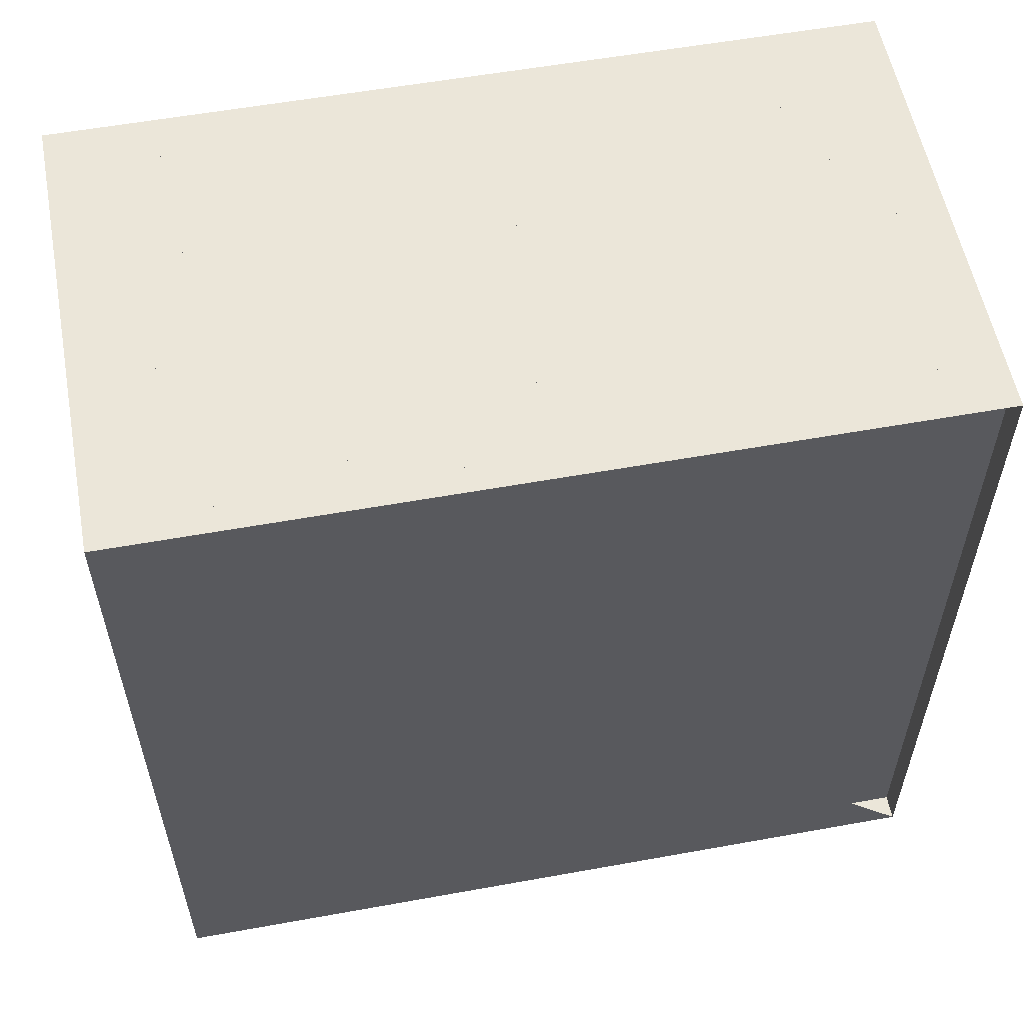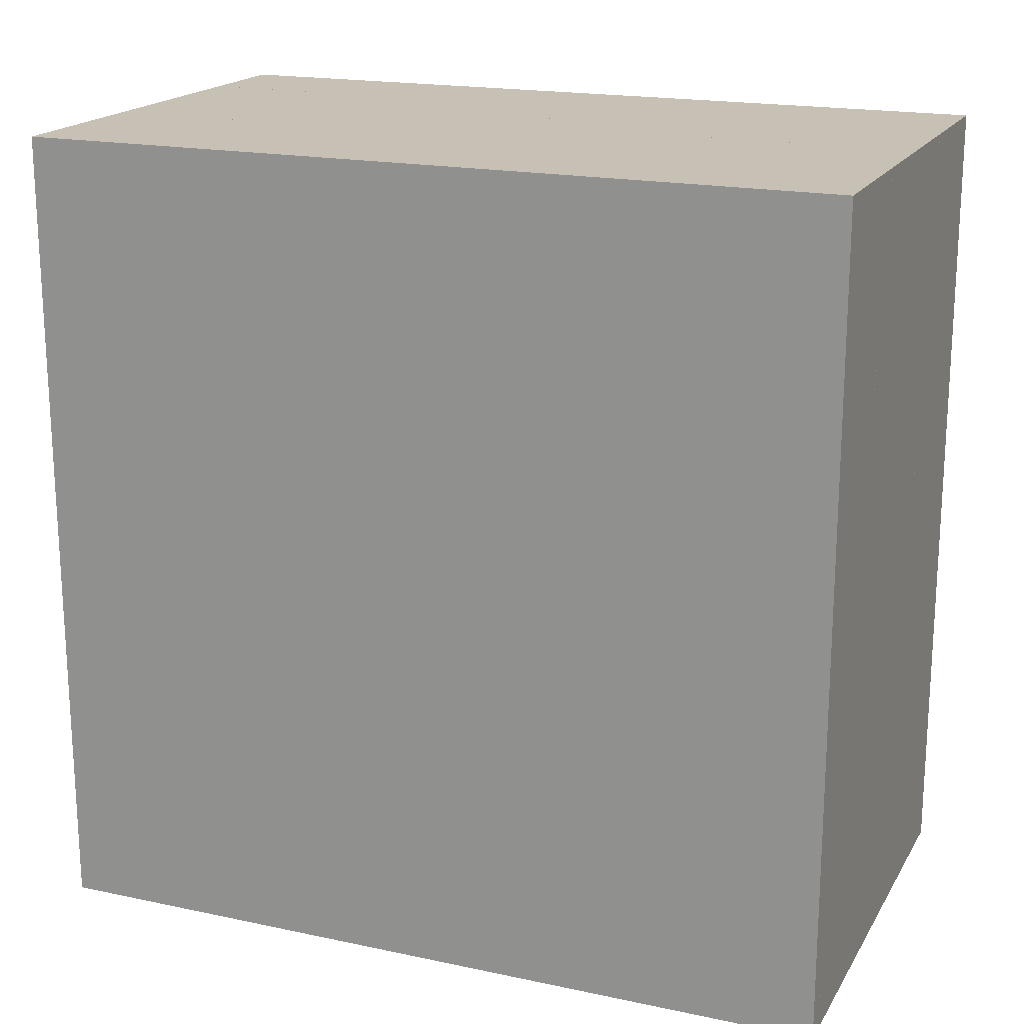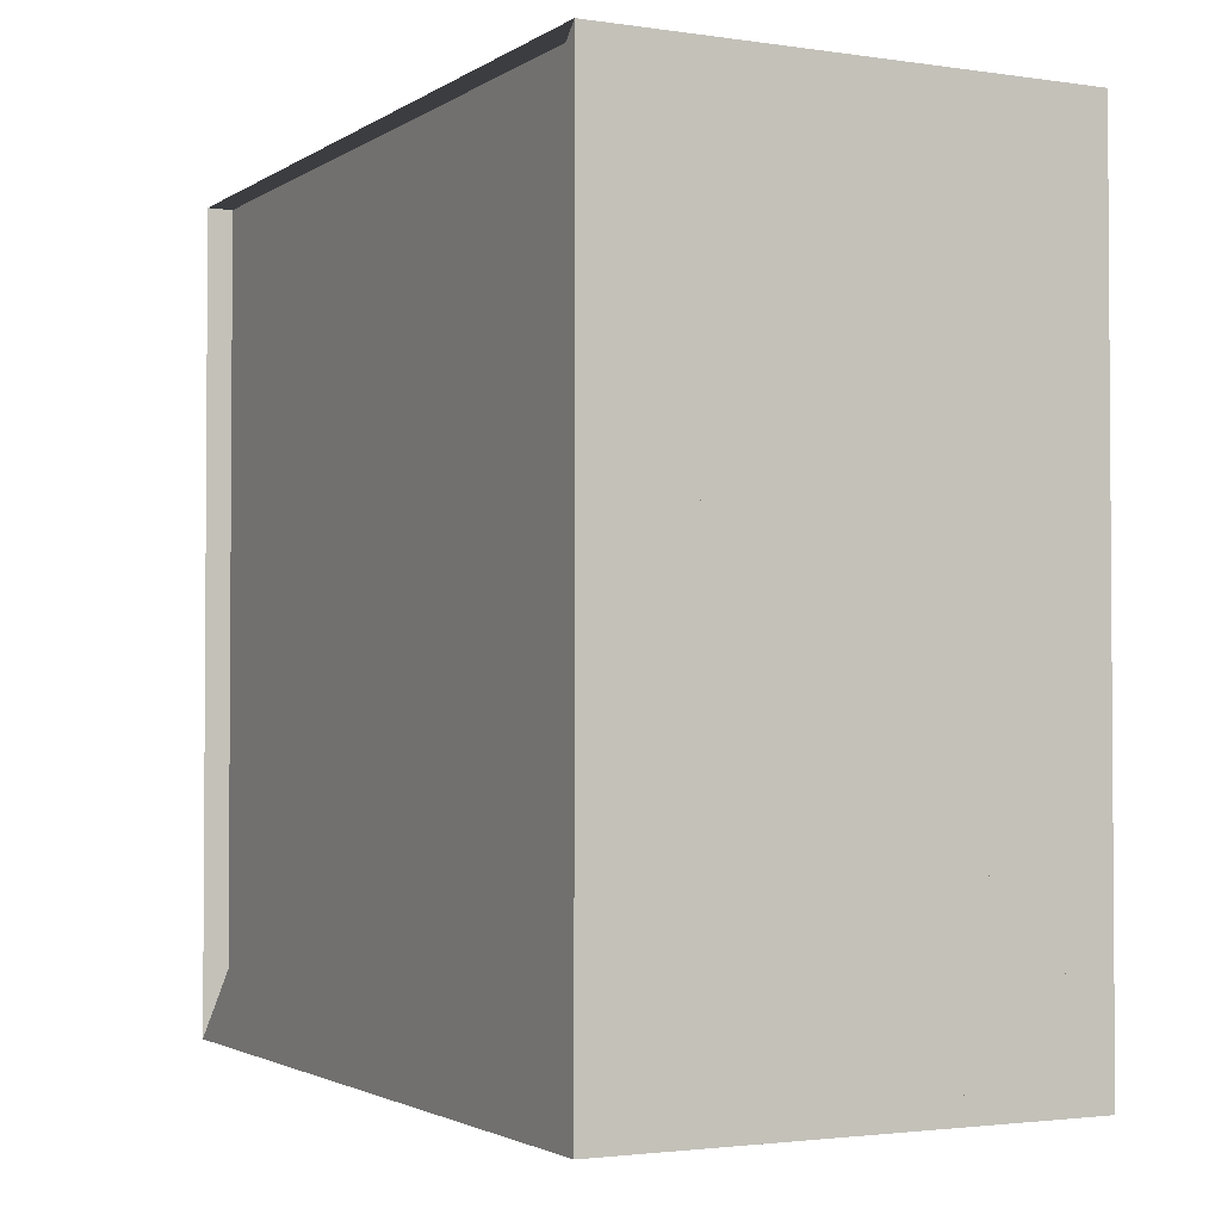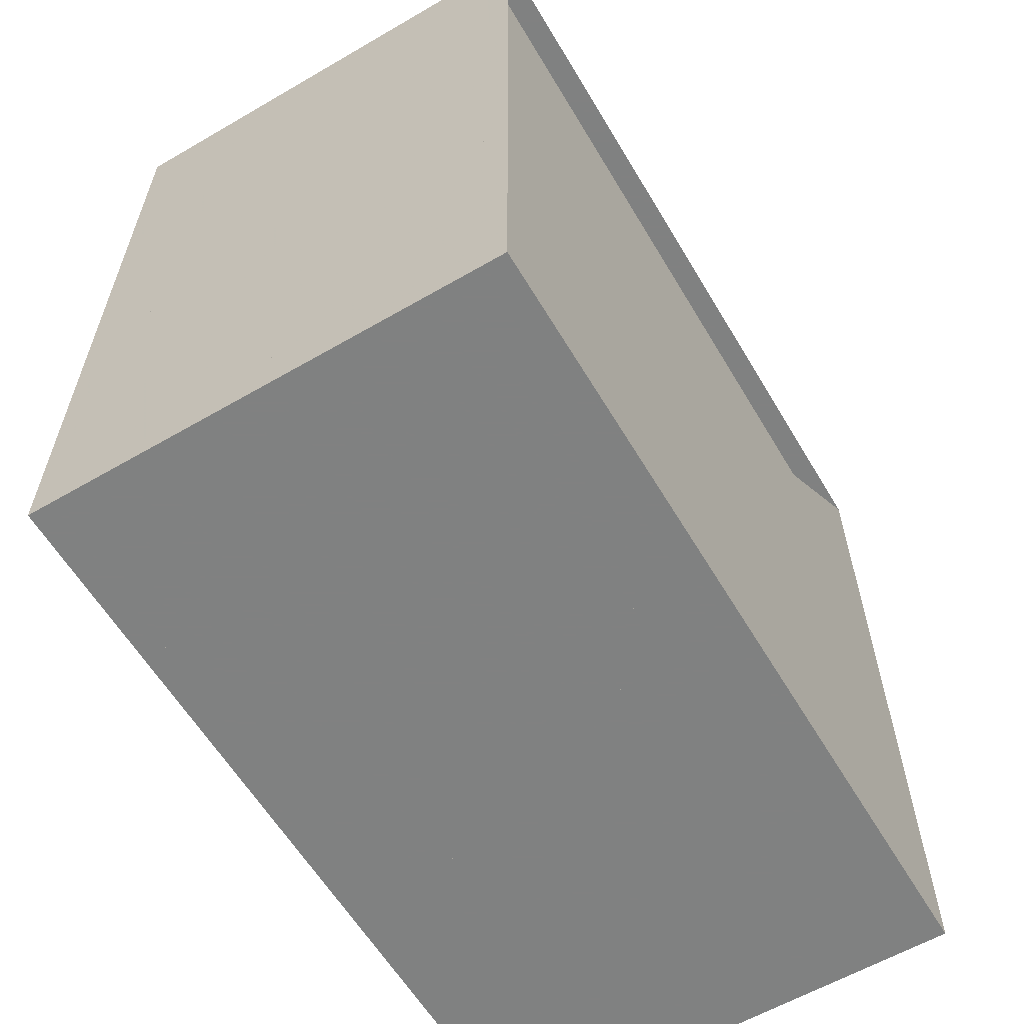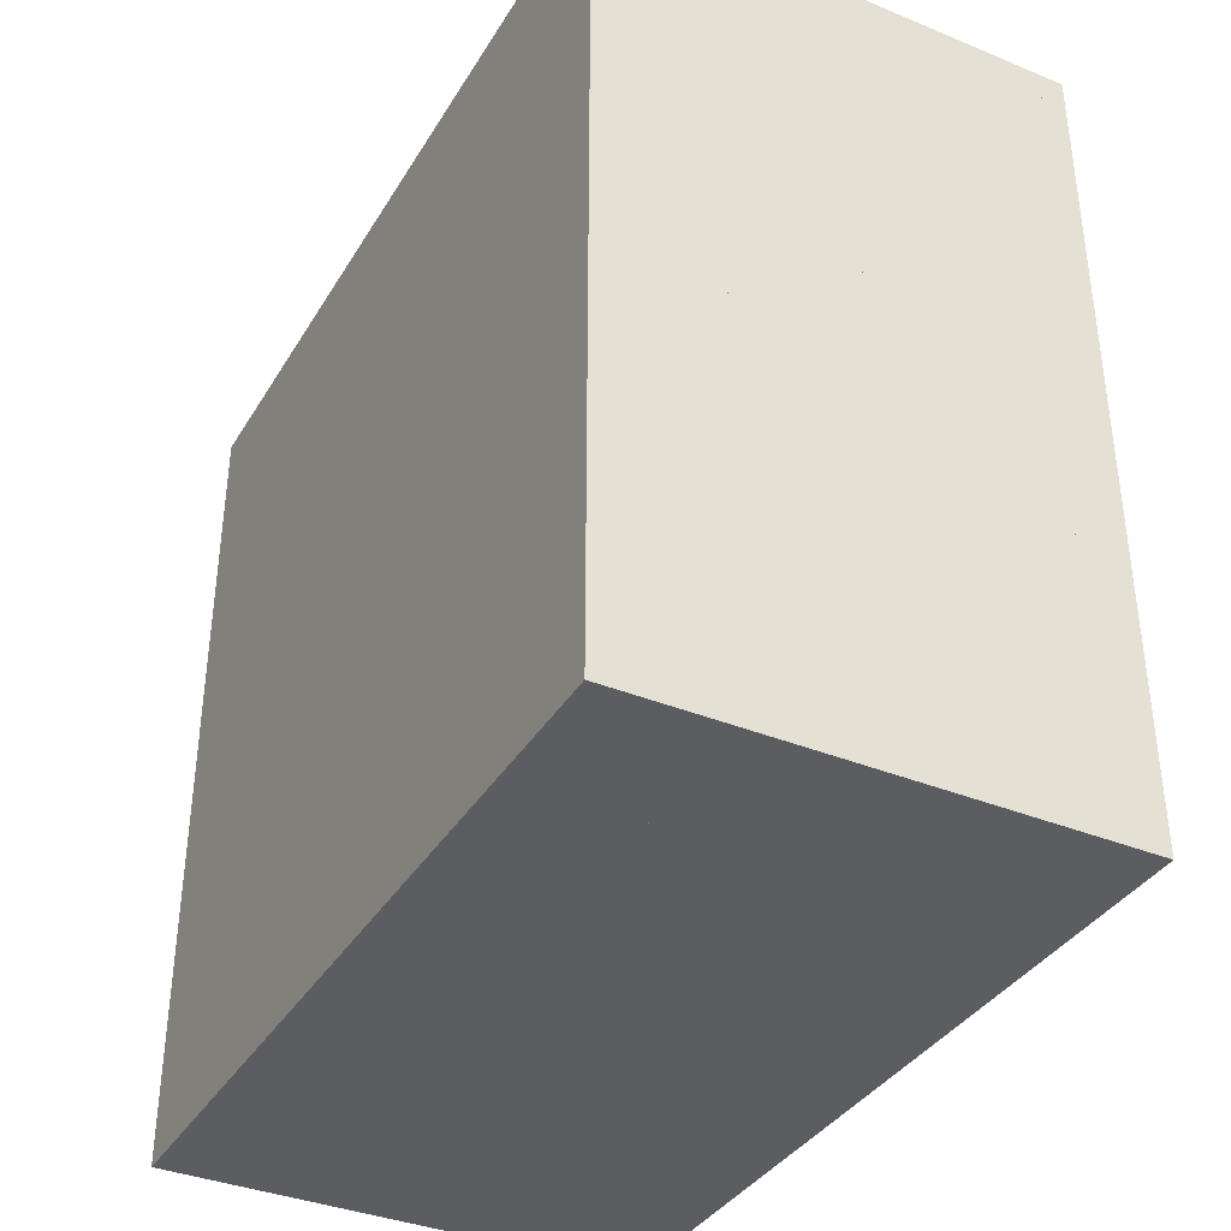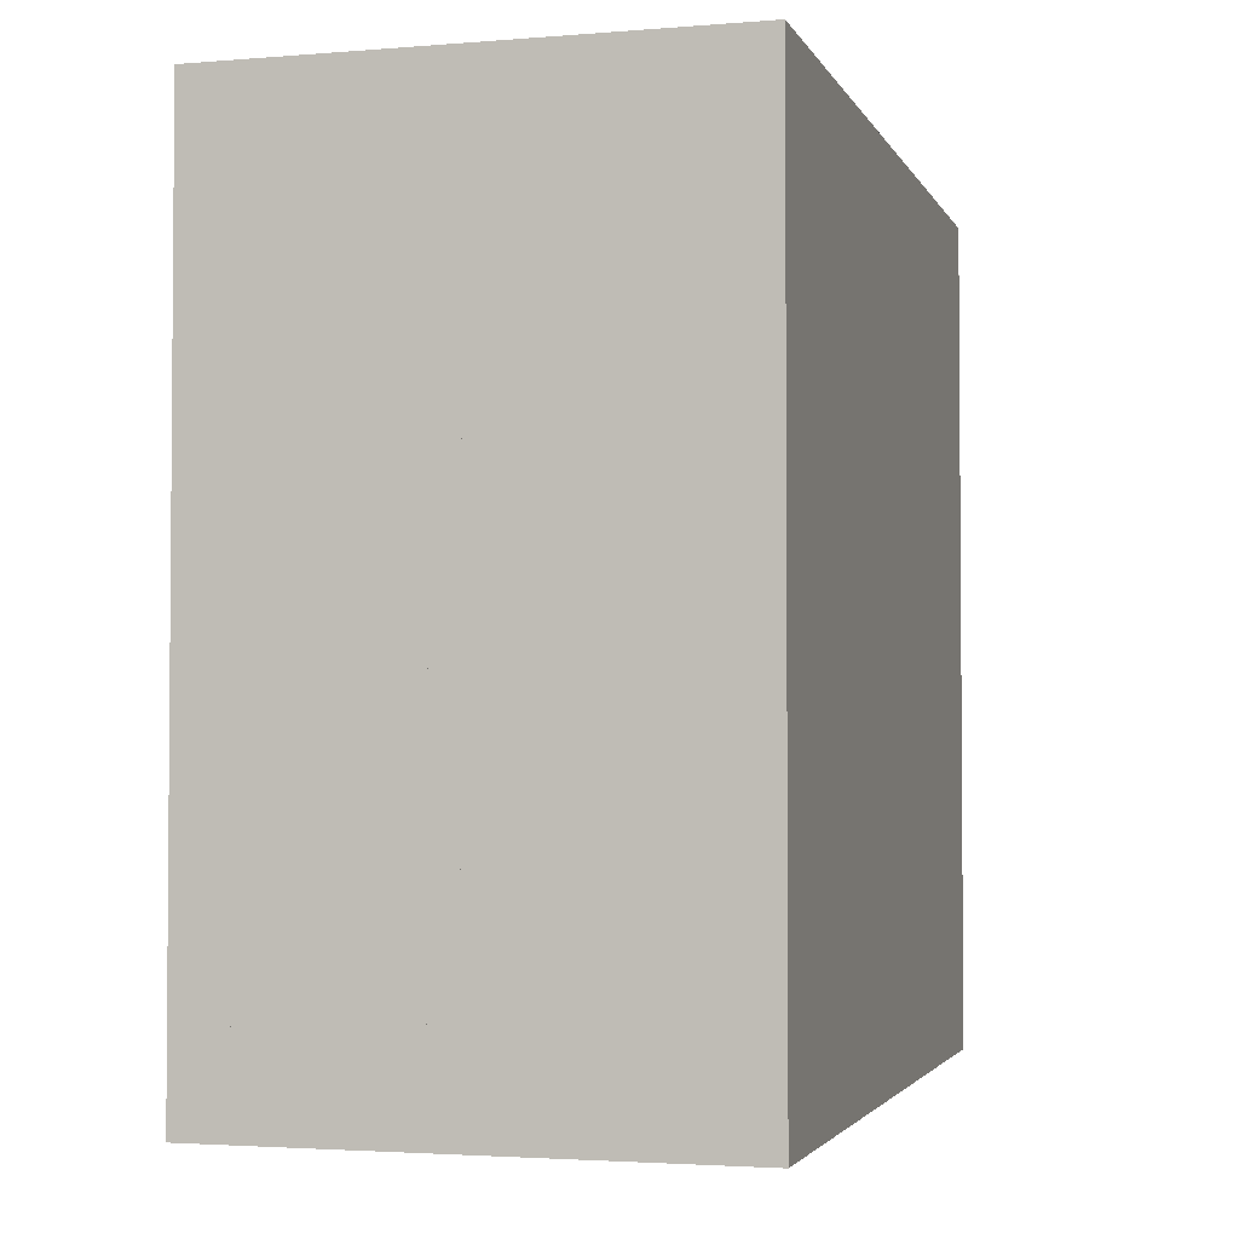
<metadata>
{"format":"obj","ext":"obj","renderer":"f3d","projection":"perspective","resolution":1024,"background":"white","views":[{"elev":56.6,"azim":-100.7,"up":"+Y"},{"elev":18.6,"azim":112.1,"up":"+Z"},{"elev":-2.3,"azim":-27.1,"up":"+Z"},{"elev":-60.3,"azim":-149.3,"up":"+Z"},{"elev":-37.0,"azim":152.2,"up":"+Z"},{"elev":-2.8,"azim":15.7,"up":"+Z"}]}
</metadata>
<code>
v 0 -1 -1
v 0 -1 1
v 0 1 1
v 0 1 -1
v 0.06316 -1 -1
v 0.06316 -1 1
v 0.06316 1 1
v 0.06316 1 -1
v 0.1263 -1 -1
v 0.1263 -1 1
v 0.1263 1 1
v 0.1263 1 -1
v 0.1895 -1 -1
v 0.1895 -1 1
v 0.1895 1 1
v 0.1895 1 -1
v 0.2526 -1 -1
v 0.2526 -1 1
v 0.2526 1 1
v 0.2526 1 -1
v 0.3158 -1 -1
v 0.3158 -1 1
v 0.3158 1 1
v 0.3158 1 -1
v 0.3789 -1 -1
v 0.3789 -1 1
v 0.3789 1 1
v 0.3789 1 -1
v 0.4421 -1 -1
v 0.4421 -1 1
v 0.4421 1 1
v 0.4421 1 -1
v 0.5054 -1 -1
v 0.5054 -1 1
v 0.5054 1 1
v 0.5054 1 -1
v 0.5686 -1 -1
v 0.5686 -1 1
v 0.5686 1 1
v 0.5686 1 -1
v 0.6313 -1 -1
v 0.6313 -1 1
v 0.6313 1 1
v 0.6313 1 -1
v 0.6934 -1 -1
v 0.6934 -1 1
v 0.6934 1 1
v 0.6934 1 -1
v 0.7546 -1 -1
v 0.7546 -1 1
v 0.7546 1 1
v 0.7546 1 -1
v 0.8149 -1 -1
v 0.8149 -1 1
v 0.8149 1 1
v 0.8149 1 -1
v 0.8743 -1 -1
v 0.8743 -1 1
v 0.8743 1 1
v 0.8743 1 -1
v 0.9332 -1 -1
v 0.9332 -1 1
v 0.9332 1 1
v 0.9332 1 -1
v 0.9916 -1 -1
v 0.9916 -1 1
v 0.9916 1 1
v 0.9916 1 -1
v 1.05 -1 -1
v 1.05 -1 1
v 1.05 1 1
v 1.05 1 -1
v 1.108 -1 -1
v 1.108 -1 1
v 1.108 1 1
v 1.108 1 -1
v 1.166 -1 -1
v 1.166 -1 1
v 1.166 1 1
v 1.166 1 -1
f 1 2 4 5
f 5 6 7 8
f 5 6 2 1
f 6 7 3 2
f 7 8 4 3
f 8 5 1 4
f 9 10 11 12
f 9 10 6 5
f 10 11 7 6
f 11 12 8 7
f 12 9 5 8
f 13 14 15 16
f 13 14 10 9
f 14 15 11 10
f 15 16 12 11
f 16 13 9 12
f 17 18 19 20
f 17 18 14 13
f 18 19 15 14
f 19 20 16 15
f 20 17 13 16
f 21 22 23 24
f 21 22 18 17
f 22 23 19 18
f 23 24 20 19
f 24 21 17 20
f 25 26 27 28
f 25 26 22 21
f 26 27 23 22
f 27 28 24 23
f 28 25 21 24
f 29 30 31 32
f 29 30 26 25
f 30 31 27 26
f 31 32 28 27
f 32 29 25 28
f 33 34 35 36
f 33 34 30 29
f 34 35 31 30
f 35 36 32 31
f 36 33 29 32
f 37 38 39 40
f 37 38 34 33
f 38 39 35 34
f 39 40 36 35
f 40 37 33 36
f 41 42 43 44
f 41 42 38 37
f 42 43 39 38
f 43 44 40 39
f 44 41 37 40
f 45 46 47 48
f 45 46 42 41
f 46 47 43 42
f 47 48 44 43
f 48 45 41 44
f 49 50 51 52
f 49 50 46 45
f 50 51 47 46
f 51 52 48 47
f 52 49 45 48
f 53 54 55 56
f 53 54 50 49
f 54 55 51 50
f 55 56 52 51
f 56 53 49 52
f 57 58 59 60
f 57 58 54 53
f 58 59 55 54
f 59 60 56 55
f 60 57 53 56
f 61 62 63 64
f 61 62 58 57
f 62 63 59 58
f 63 64 60 59
f 64 61 57 60
f 65 66 67 68
f 65 66 62 61
f 66 67 63 62
f 67 68 64 63
f 68 65 61 64
f 69 70 71 72
f 69 70 66 65
f 70 71 67 66
f 71 72 68 67
f 72 69 65 68
f 73 74 75 76
f 73 74 70 69
f 74 75 71 70
f 75 76 72 71
f 76 73 69 72
f 77 78 79 80
f 77 78 74 73
f 78 79 75 74
f 79 80 76 75
f 80 77 73 76

</code>
